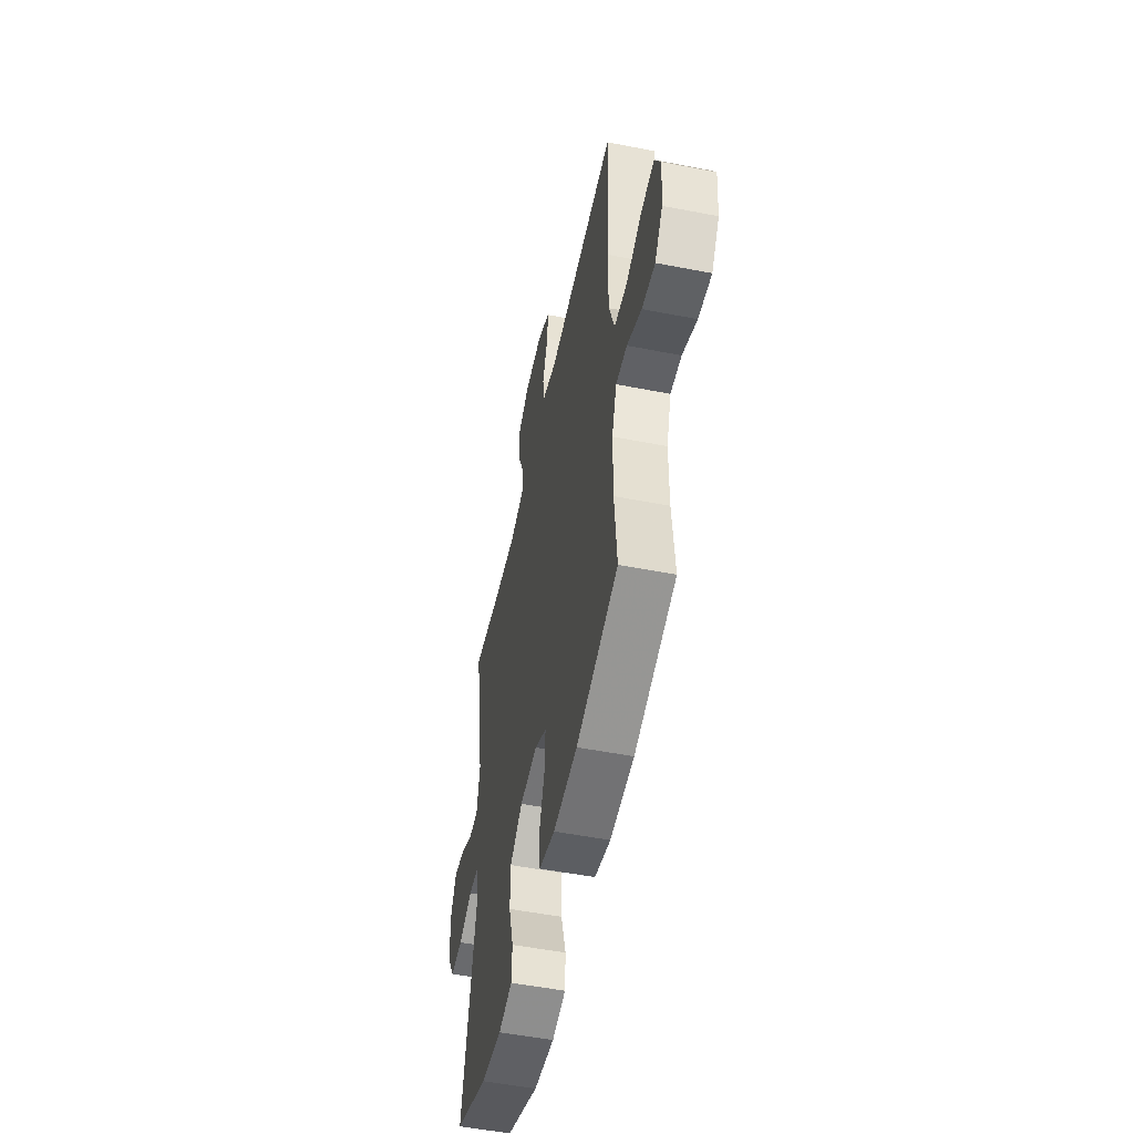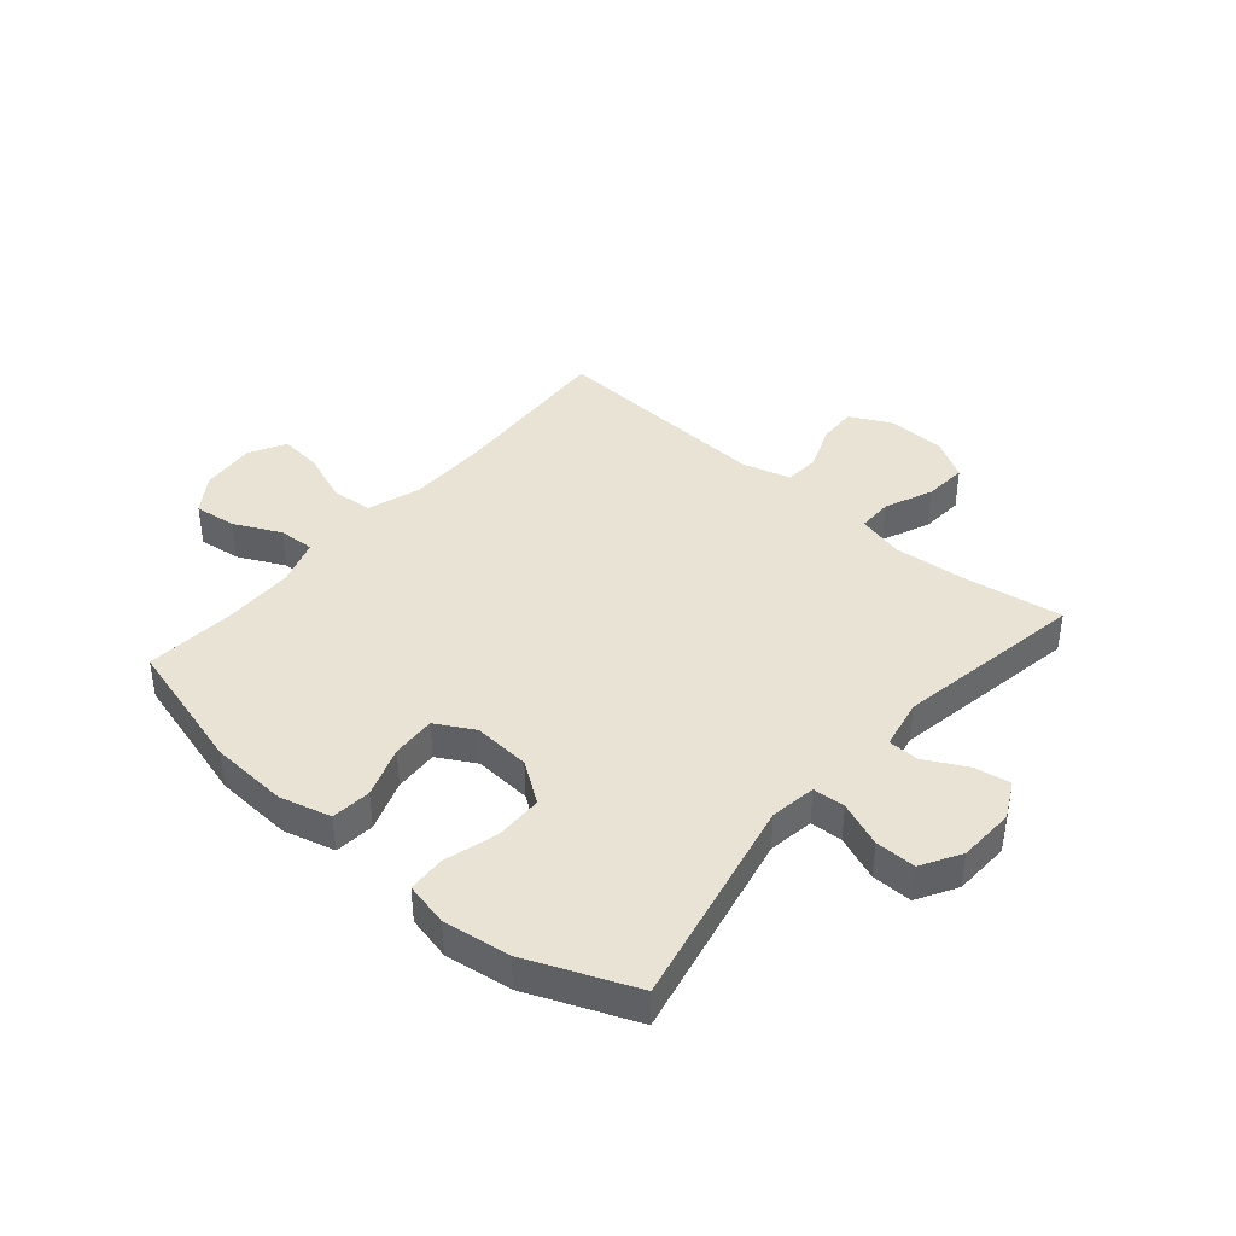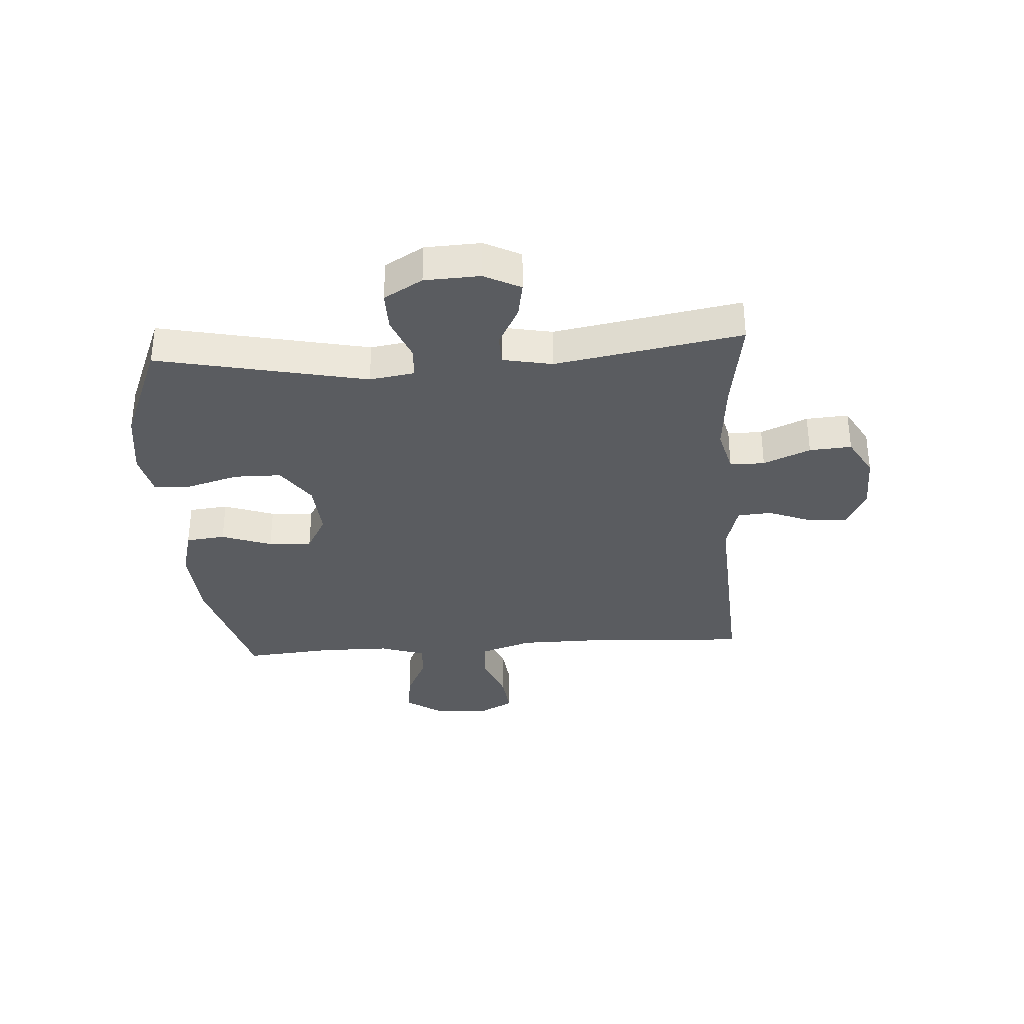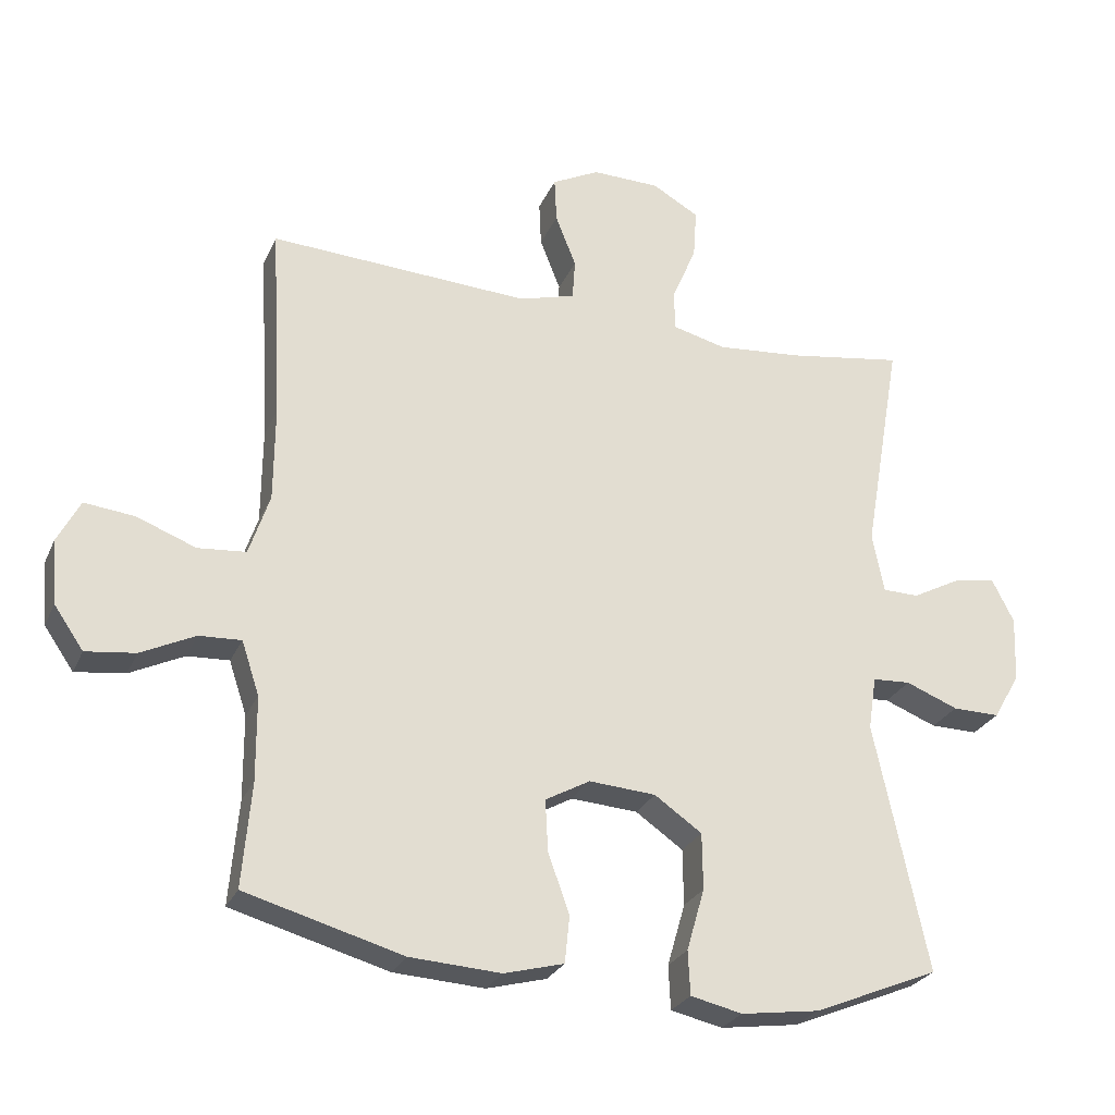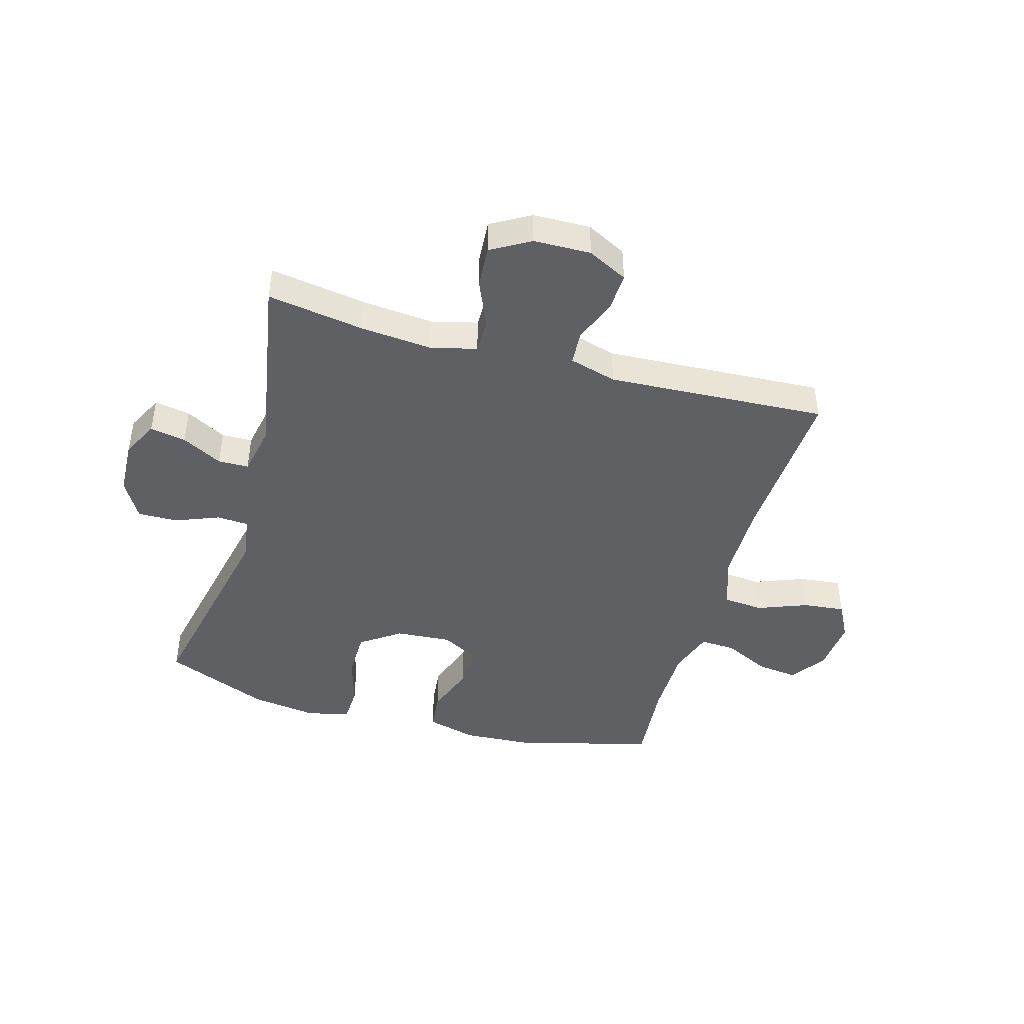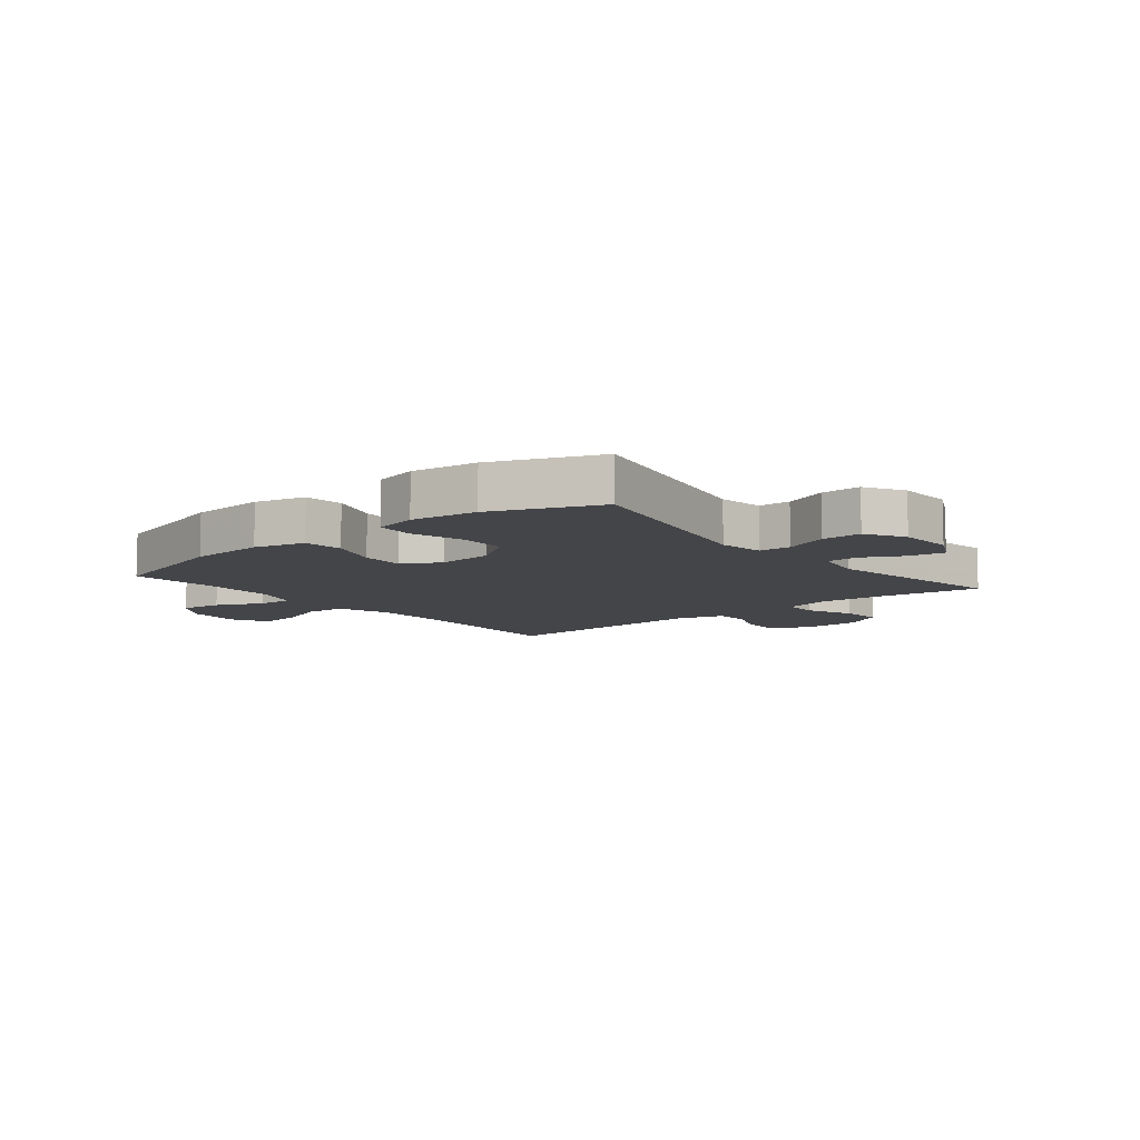
<metadata>
{"format":"obj","ext":"obj","renderer":"f3d","projection":"perspective","resolution":1024,"background":"white","views":[{"elev":-52.2,"azim":78.1,"up":"+Z"},{"elev":41.0,"azim":-139.4,"up":"+Y"},{"elev":-34.0,"azim":-86.1,"up":"+Y"},{"elev":-26.7,"azim":159.9,"up":"+Z"},{"elev":-44.2,"azim":-15.8,"up":"+Y"},{"elev":-9.0,"azim":-140.6,"up":"+Y"}]}
</metadata>
<code>
v 0.5 0.07 -0.5
v 0.271 0.07 -0.564
v 0.139 0.07 -0.572
v 0.052 0.07 -0.549
v 0.045 0.07 -0.481
v 0.076 0.07 -0.394
v 0.08 0.07 -0.319
v 0.015 0.07 -0.283
v -0.082 0.07 -0.29
v -0.151 0.07 -0.338
v -0.152 0.07 -0.42
v -0.126 0.07 -0.51
v -0.129 0.07 -0.574
v -0.204 0.07 -0.591
v -0.318 0.07 -0.575
v -0.5 0.07 -0.5
v -0.423 0.07 -0.138
v -0.435 0.07 -0.06
v -0.49 0.07 -0.057
v -0.566 0.07 -0.087
v -0.635 0.07 -0.088
v -0.674 0.07 -0.021
v -0.678 0.07 0.075
v -0.646 0.07 0.138
v -0.584 0.07 0.127
v -0.514 0.07 0.09
v -0.461 0.07 0.091
v -0.444 0.07 0.177
v -0.5 0.07 0.5
v -0.333 0.07 0.474
v -0.208 0.07 0.463
v -0.129 0.07 0.483
v -0.129 0.07 0.543
v -0.164 0.07 0.624
v -0.169 0.07 0.697
v -0.101 0.07 0.736
v -0.002 0.07 0.738
v 0.067 0.07 0.703
v 0.064 0.07 0.637
v 0.034 0.07 0.561
v 0.038 0.07 0.502
v 0.12 0.07 0.479
v 0.5 0.07 0.5
v 0.484 0.07 0.213
v 0.485 0.07 0.075
v 0.515 0.07 -0.015
v 0.585 0.07 -0.021
v 0.671 0.07 0.012
v 0.744 0.07 0.02
v 0.777 0.07 -0.043
v 0.769 0.07 -0.136
v 0.726 0.07 -0.198
v 0.654 0.07 -0.189
v 0.575 0.07 -0.151
v 0.514 0.07 -0.148
v 0.488 0.07 -0.226
v 0.487 0.07 -0.349
v 0.5 0 -0.5
v 0.271 0 -0.564
v 0.139 0 -0.572
v 0.052 0 -0.549
v 0.045 0 -0.481
v 0.076 0 -0.394
v 0.08 0 -0.319
v 0.015 0 -0.283
v -0.082 0 -0.29
v -0.151 0 -0.338
v -0.152 0 -0.42
v -0.126 0 -0.51
v -0.129 0 -0.574
v -0.204 0 -0.591
v -0.318 0 -0.575
v -0.5 0 -0.5
v -0.423 0 -0.138
v -0.435 0 -0.06
v -0.49 0 -0.057
v -0.566 0 -0.087
v -0.635 0 -0.088
v -0.674 0 -0.021
v -0.678 0 0.075
v -0.646 0 0.138
v -0.584 0 0.127
v -0.514 0 0.09
v -0.461 0 0.091
v -0.444 0 0.177
v -0.5 0 0.5
v -0.333 0 0.474
v -0.208 0 0.463
v -0.129 0 0.483
v -0.129 0 0.543
v -0.164 0 0.624
v -0.169 0 0.697
v -0.101 0 0.736
v -0.002 0 0.738
v 0.067 0 0.703
v 0.064 0 0.637
v 0.034 0 0.561
v 0.038 0 0.502
v 0.12 0 0.479
v 0.5 0 0.5
v 0.484 0 0.213
v 0.485 0 0.075
v 0.515 0 -0.015
v 0.585 0 -0.021
v 0.671 0 0.012
v 0.744 0 0.02
v 0.777 0 -0.043
v 0.769 0 -0.136
v 0.726 0 -0.198
v 0.654 0 -0.189
v 0.575 0 -0.151
v 0.514 0 -0.148
v 0.488 0 -0.226
v 0.487 0 -0.349
f 51 52 53 54
f 51 54 55
f 50 51 55
f 47 48 49 50
f 46 47 50 55
f 45 46 55 56
f 42 43 44
f 41 42 44 45
f 37 38 39 40
f 37 40 41
f 36 37 41
f 33 34 35 36
f 32 33 36 41
f 31 32 41 45
f 28 29 30
f 27 28 30 31
f 23 24 25 26
f 23 26 27
f 22 23 27
f 19 20 21 22
f 18 19 22 27
f 14 15 16 17
f 14 17 18
f 11 12 13 14
f 10 11 14 18
f 9 10 18 27
f 3 4 5 6
f 3 6 7
f 57 1 2 3
f 57 3 7
f 56 57 7 8
f 27 31 45 56
f 8 9 27 56
f 111 110 109 108
f 112 111 108
f 112 108 107
f 107 106 105 104
f 112 107 104 103
f 113 112 103 102
f 101 100 99
f 102 101 99 98
f 97 96 95 94
f 98 97 94
f 98 94 93
f 93 92 91 90
f 98 93 90 89
f 102 98 89 88
f 87 86 85
f 88 87 85 84
f 83 82 81 80
f 84 83 80
f 84 80 79
f 79 78 77 76
f 84 79 76 75
f 74 73 72 71
f 75 74 71
f 71 70 69 68
f 75 71 68 67
f 84 75 67 66
f 63 62 61 60
f 64 63 60
f 60 59 58 114
f 64 60 114
f 65 64 114 113
f 113 102 88 84
f 113 84 66 65
f 1 58 59 2
f 2 59 60 3
f 3 60 61 4
f 4 61 62 5
f 5 62 63 6
f 6 63 64 7
f 7 64 65 8
f 8 65 66 9
f 9 66 67 10
f 10 67 68 11
f 11 68 69 12
f 12 69 70 13
f 13 70 71 14
f 14 71 72 15
f 15 72 73 16
f 16 73 74 17
f 17 74 75 18
f 18 75 76 19
f 19 76 77 20
f 20 77 78 21
f 21 78 79 22
f 22 79 80 23
f 23 80 81 24
f 24 81 82 25
f 25 82 83 26
f 26 83 84 27
f 27 84 85 28
f 28 85 86 29
f 29 86 87 30
f 30 87 88 31
f 31 88 89 32
f 32 89 90 33
f 33 90 91 34
f 34 91 92 35
f 35 92 93 36
f 36 93 94 37
f 37 94 95 38
f 38 95 96 39
f 39 96 97 40
f 40 97 98 41
f 41 98 99 42
f 42 99 100 43
f 43 100 101 44
f 44 101 102 45
f 45 102 103 46
f 46 103 104 47
f 47 104 105 48
f 48 105 106 49
f 49 106 107 50
f 50 107 108 51
f 51 108 109 52
f 52 109 110 53
f 53 110 111 54
f 54 111 112 55
f 55 112 113 56
f 56 113 114 57
f 57 114 58 1

</code>
